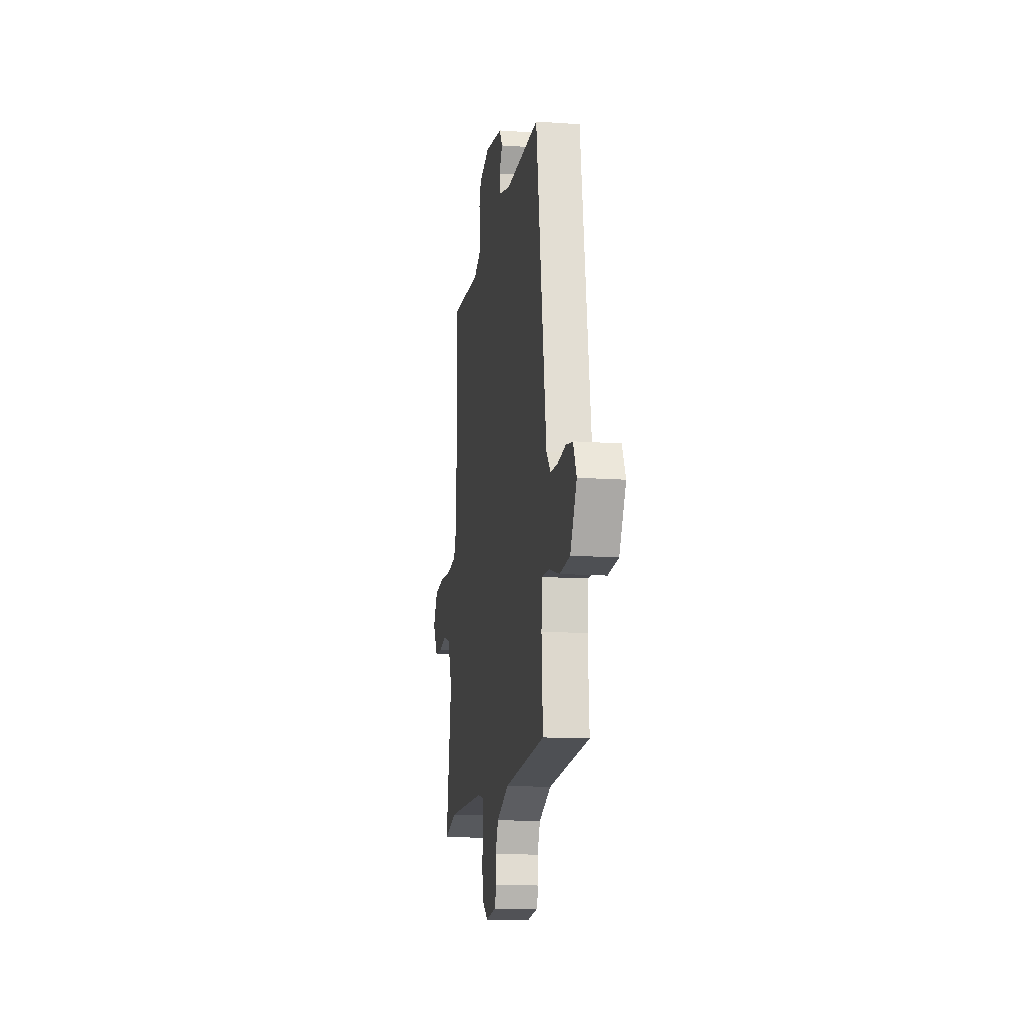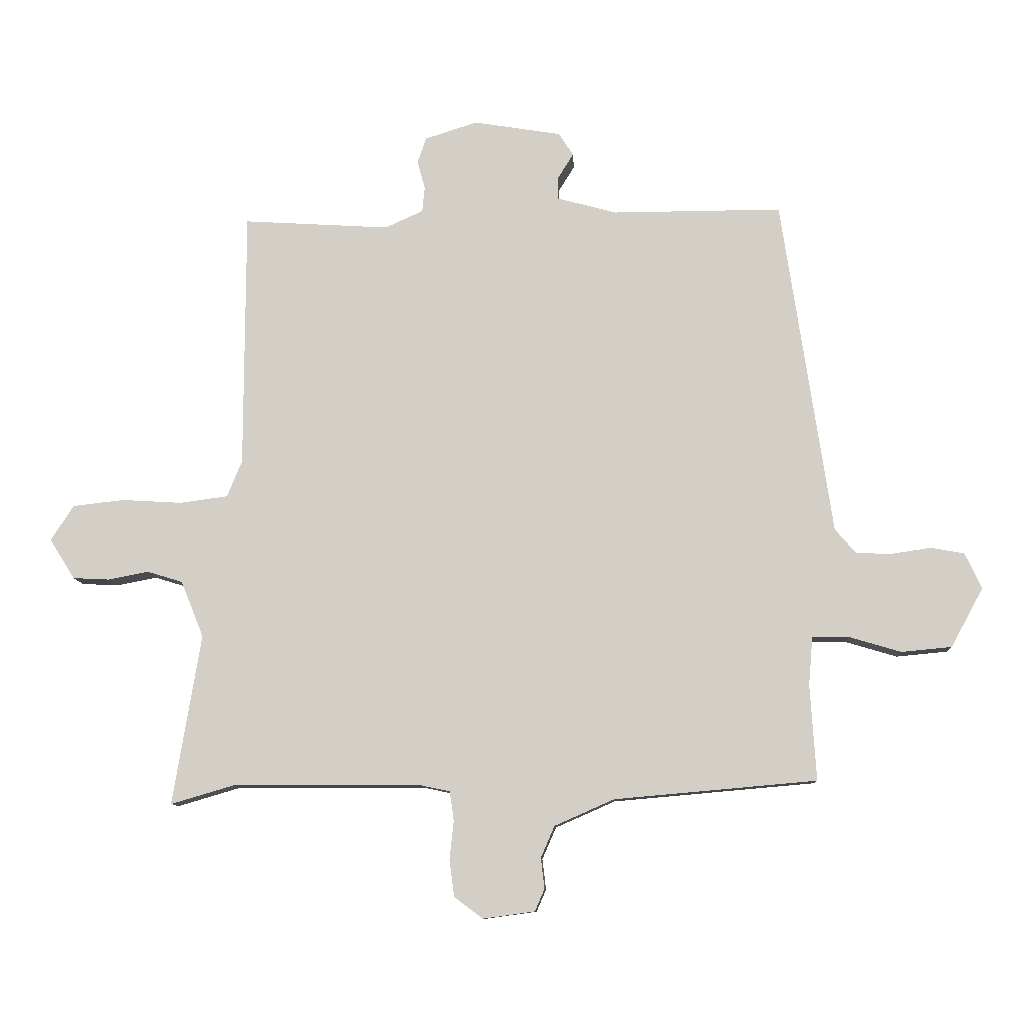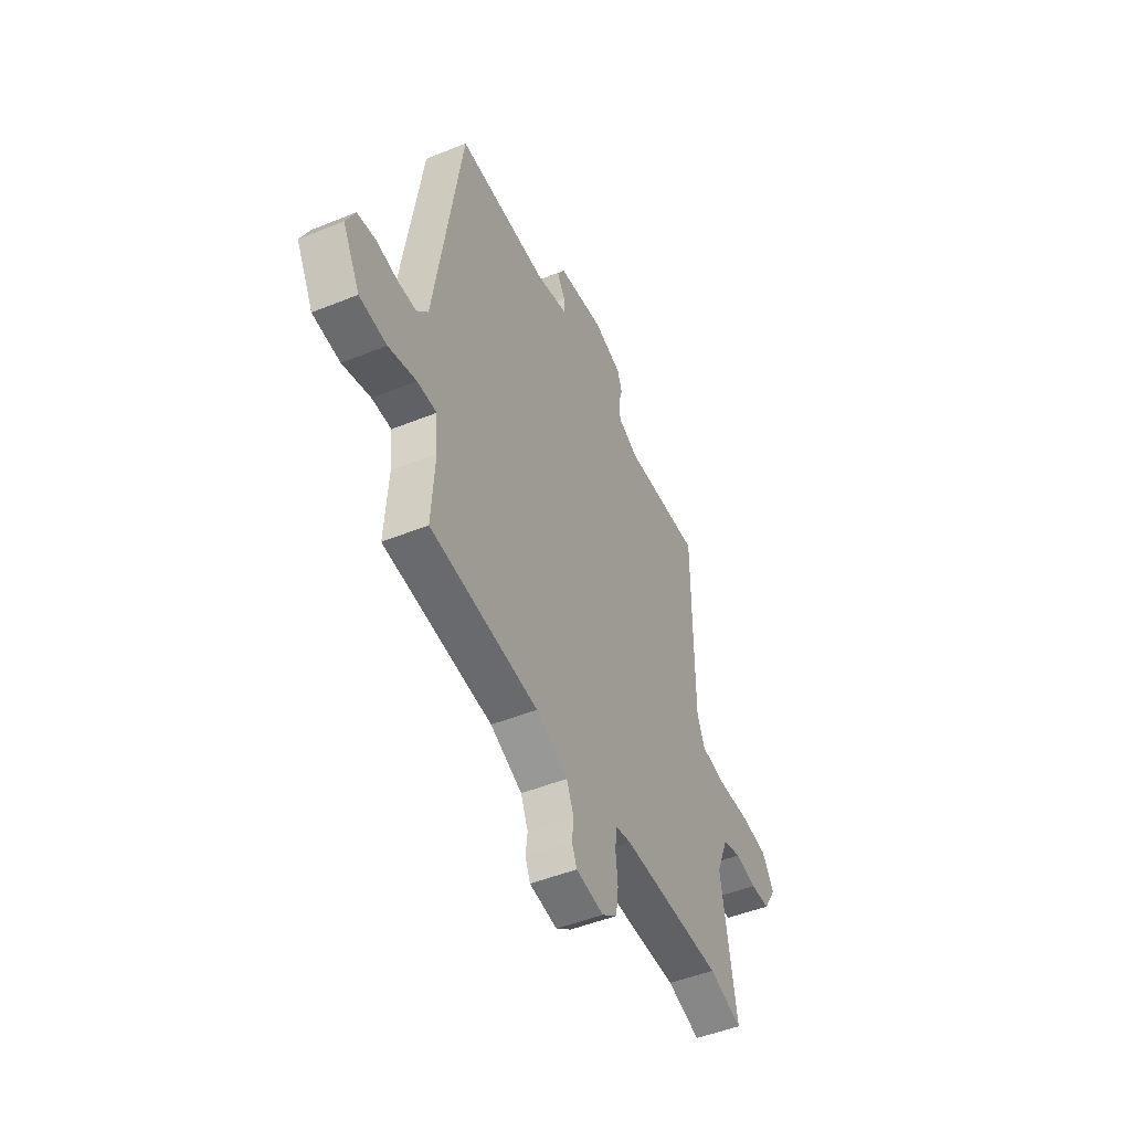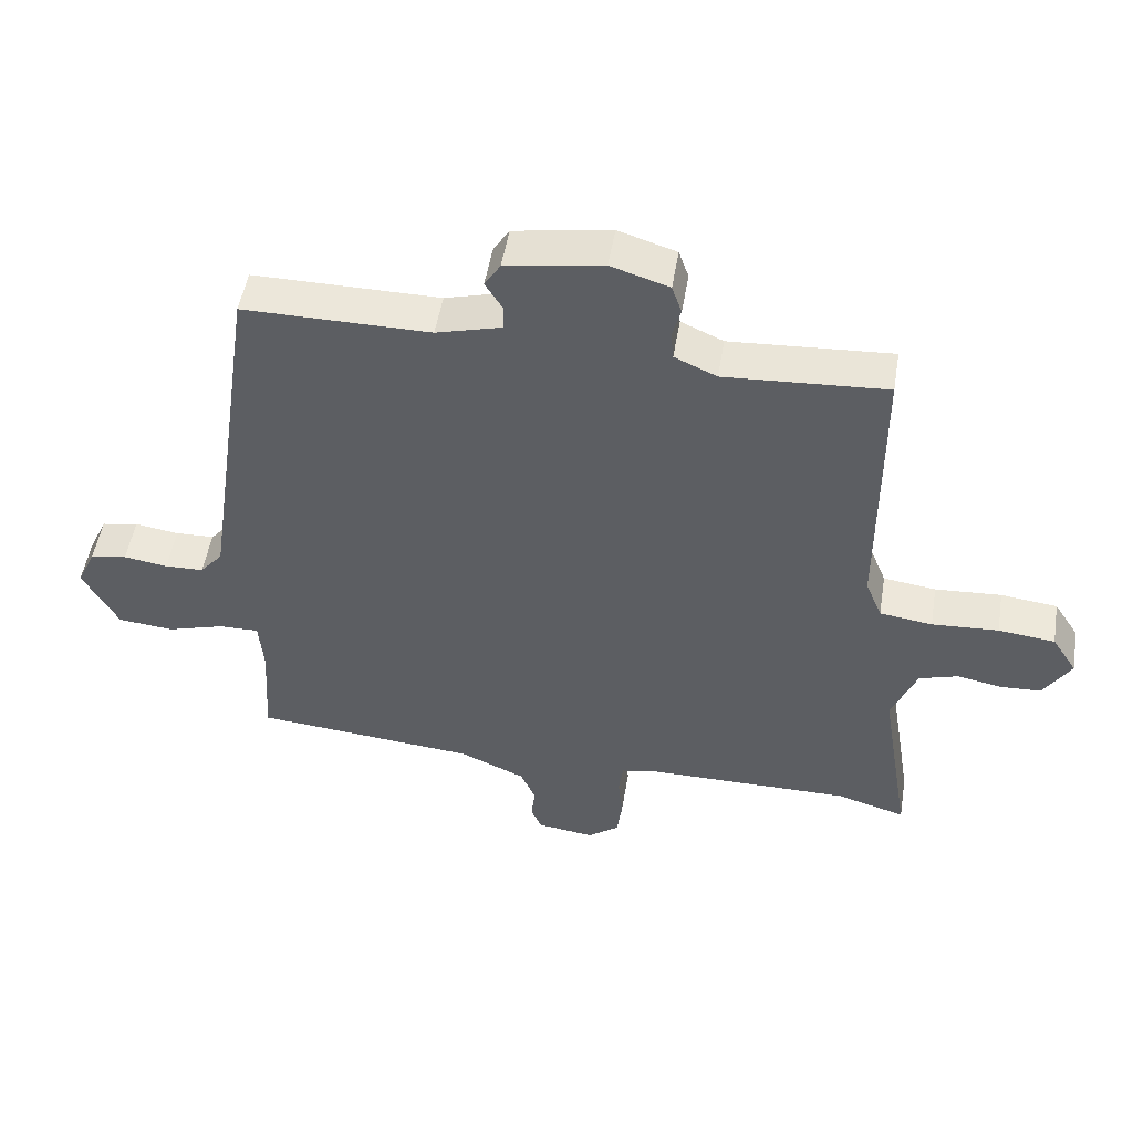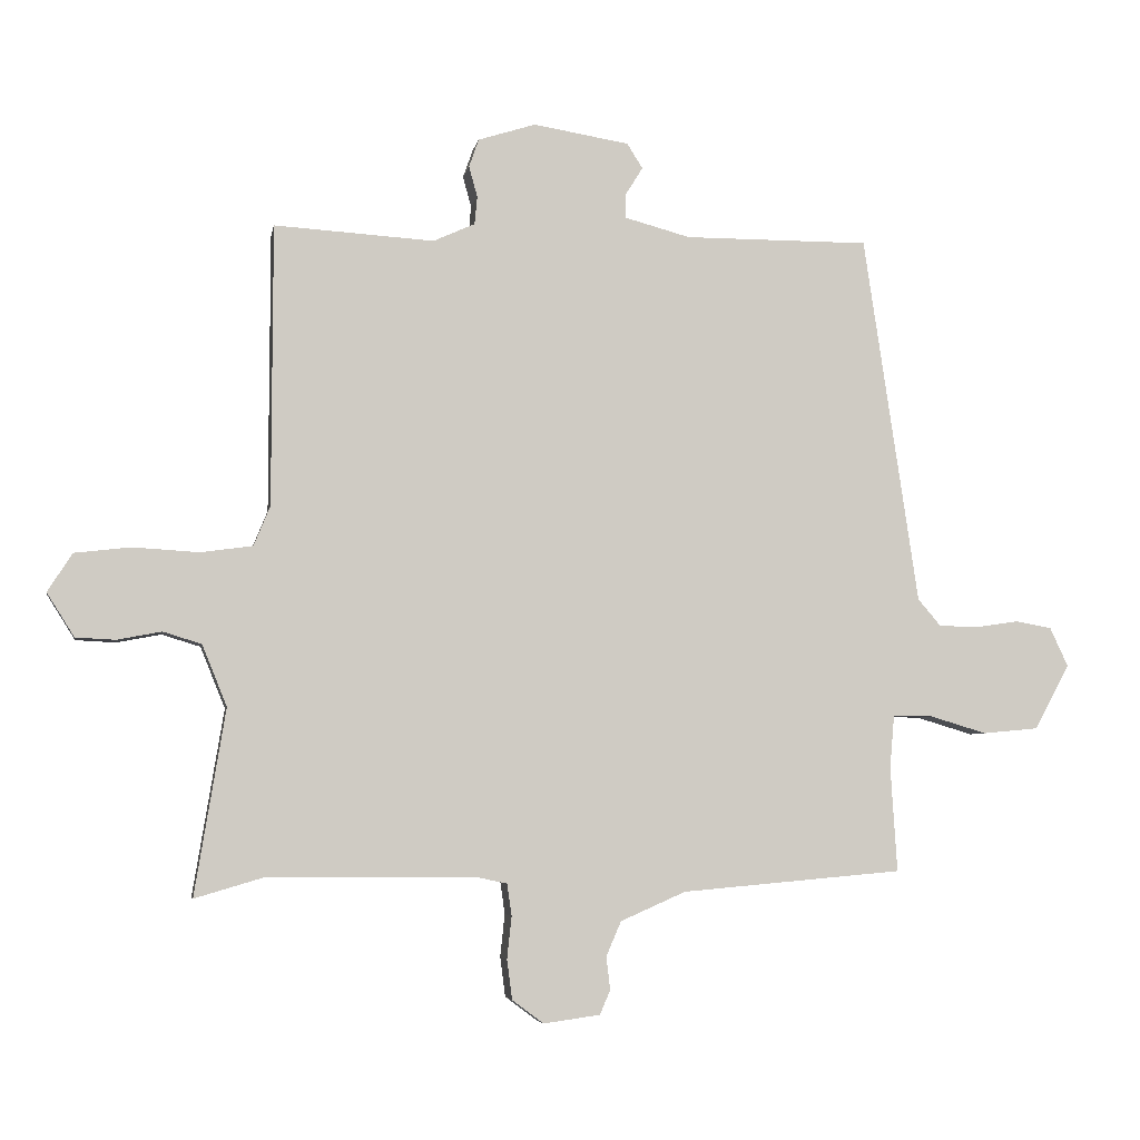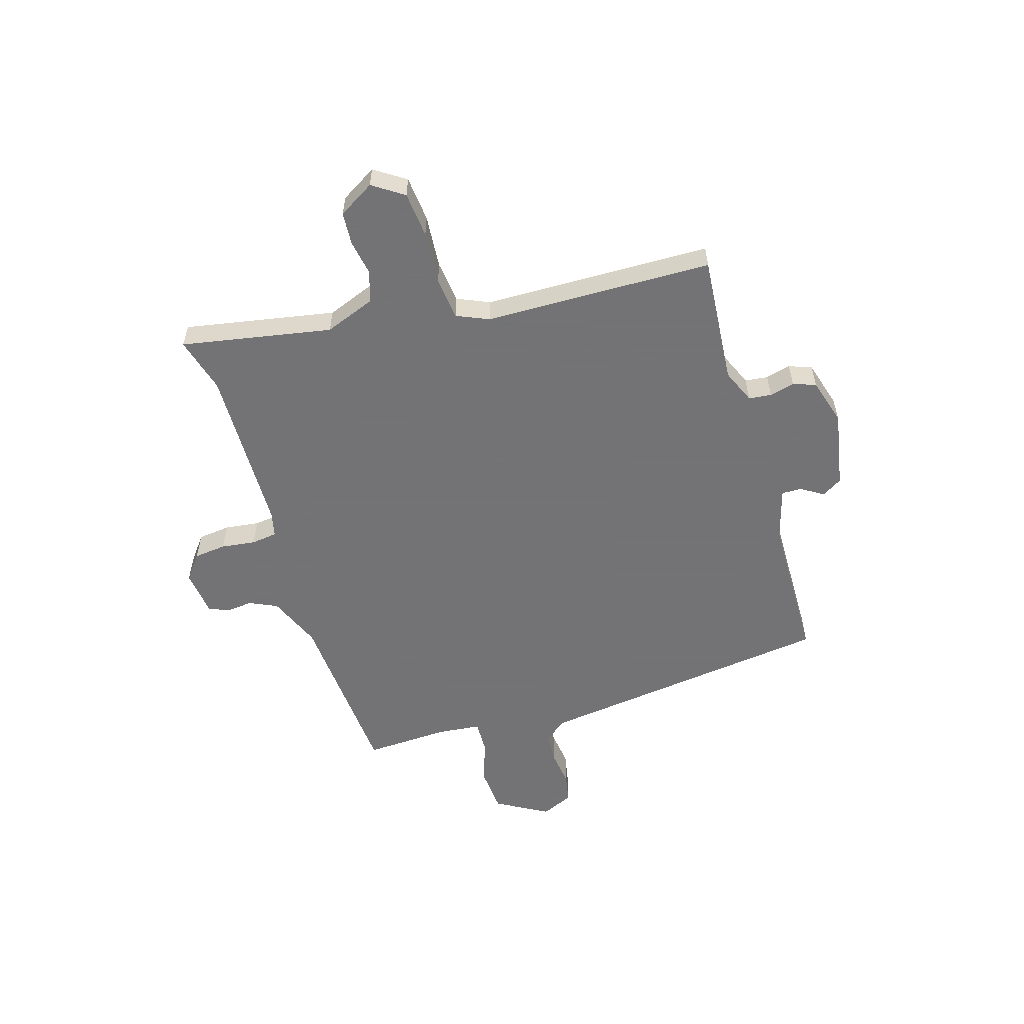
<metadata>
{"format":"obj","ext":"obj","renderer":"f3d","projection":"perspective","resolution":1024,"background":"white","views":[{"elev":-13.7,"azim":81.0,"up":"+Z"},{"elev":-10.0,"azim":2.9,"up":"+Z"},{"elev":-48.6,"azim":114.3,"up":"+Z"},{"elev":50.6,"azim":-170.7,"up":"+Z"},{"elev":-5.0,"azim":-10.0,"up":"+Z"},{"elev":-56.0,"azim":-74.2,"up":"+Y"}]}
</metadata>
<code>
v -0.48 0.07 -0.494
v -0.585 0.07 -0.525
v -0.538 0.07 -0.24
v -0.576 0.07 -0.146
v -0.635 0.07 -0.128
v -0.703 0.07 -0.141
v -0.764 0.07 -0.138
v -0.806 0.07 -0.071
v -0.768 0.07 -0.012
v -0.682 0.07 -0.002
v -0.581 0.07 -0.008
v -0.501 0.07 0.003
v -0.476 0.07 0.064
v -0.475 0.07 0.495
v -0.23 0.07 0.48
v -0.166 0.07 0.509
v -0.162 0.07 0.552
v -0.175 0.07 0.599
v -0.16 0.07 0.642
v -0.072 0.07 0.67
v 0.075 0.07 0.646
v 0.099 0.07 0.608
v 0.073 0.07 0.566
v 0.073 0.07 0.528
v 0.173 0.07 0.501
v 0.457 0.07 0.502
v 0.541 0.07 -0.064
v 0.576 0.07 -0.105
v 0.635 0.07 -0.107
v 0.702 0.07 -0.097
v 0.758 0.07 -0.107
v 0.786 0.07 -0.167
v 0.732 0.07 -0.266
v 0.647 0.07 -0.274
v 0.56 0.07 -0.248
v 0.499 0.07 -0.247
v 0.492 0.07 -0.329
v 0.502 0.07 -0.489
v 0.163 0.07 -0.519
v 0.063 0.07 -0.563
v 0.04 0.07 -0.616
v 0.046 0.07 -0.667
v 0.03 0.07 -0.704
v -0.057 0.07 -0.716
v -0.105 0.07 -0.68
v -0.113 0.07 -0.619
v -0.106 0.07 -0.554
v -0.113 0.07 -0.505
v -0.161 0.07 -0.495
v -0.48 0 -0.494
v -0.585 0 -0.525
v -0.538 0 -0.24
v -0.576 0 -0.146
v -0.635 0 -0.128
v -0.703 0 -0.141
v -0.764 0 -0.138
v -0.806 0 -0.071
v -0.768 0 -0.012
v -0.682 0 -0.002
v -0.581 0 -0.008
v -0.501 0 0.003
v -0.476 0 0.064
v -0.475 0 0.495
v -0.23 0 0.48
v -0.166 0 0.509
v -0.162 0 0.552
v -0.175 0 0.599
v -0.16 0 0.642
v -0.072 0 0.67
v 0.075 0 0.646
v 0.099 0 0.608
v 0.073 0 0.566
v 0.073 0 0.528
v 0.173 0 0.501
v 0.457 0 0.502
v 0.541 0 -0.064
v 0.576 0 -0.105
v 0.635 0 -0.107
v 0.702 0 -0.097
v 0.758 0 -0.107
v 0.786 0 -0.167
v 0.732 0 -0.266
v 0.647 0 -0.274
v 0.56 0 -0.248
v 0.499 0 -0.247
v 0.492 0 -0.329
v 0.502 0 -0.489
v 0.163 0 -0.519
v 0.063 0 -0.563
v 0.04 0 -0.616
v 0.046 0 -0.667
v 0.03 0 -0.704
v -0.057 0 -0.716
v -0.105 0 -0.68
v -0.113 0 -0.619
v -0.106 0 -0.554
v -0.113 0 -0.505
v -0.161 0 -0.495
f 45 46 47
f 44 45 47
f 43 44 47
f 42 43 47
f 41 42 47
f 40 41 47 48
f 39 40 48
f 39 48 49
f 38 39 49
f 37 38 49
f 33 34 35
f 32 33 35
f 31 32 35
f 30 31 35
f 29 30 35
f 28 29 35 36
f 27 28 36
f 25 26 27 36
f 37 49 1
f 36 37 1
f 25 36 1
f 24 25 1
f 21 22 23
f 20 21 23
f 19 20 23
f 18 19 23
f 17 18 23
f 13 14 15
f 12 13 15 16
f 9 10 11
f 8 9 11
f 7 8 11
f 6 7 11
f 5 6 11
f 4 5 11 12
f 3 4 12 16
f 1 2 3 16
f 16 17 23 24
f 1 16 24
f 96 95 94
f 96 94 93
f 96 93 92
f 96 92 91
f 96 91 90
f 97 96 90 89
f 97 89 88
f 98 97 88
f 98 88 87
f 98 87 86
f 84 83 82
f 84 82 81
f 84 81 80
f 84 80 79
f 84 79 78
f 85 84 78 77
f 85 77 76
f 85 76 75 74
f 50 98 86
f 50 86 85
f 50 85 74
f 50 74 73
f 72 71 70
f 72 70 69
f 72 69 68
f 72 68 67
f 72 67 66
f 64 63 62
f 65 64 62 61
f 60 59 58
f 60 58 57
f 60 57 56
f 60 56 55
f 60 55 54
f 61 60 54 53
f 65 61 53 52
f 65 52 51 50
f 73 72 66 65
f 73 65 50
f 1 50 51 2
f 2 51 52 3
f 3 52 53 4
f 4 53 54 5
f 5 54 55 6
f 6 55 56 7
f 7 56 57 8
f 8 57 58 9
f 9 58 59 10
f 10 59 60 11
f 11 60 61 12
f 12 61 62 13
f 13 62 63 14
f 14 63 64 15
f 15 64 65 16
f 16 65 66 17
f 17 66 67 18
f 18 67 68 19
f 19 68 69 20
f 20 69 70 21
f 21 70 71 22
f 22 71 72 23
f 23 72 73 24
f 24 73 74 25
f 25 74 75 26
f 26 75 76 27
f 27 76 77 28
f 28 77 78 29
f 29 78 79 30
f 30 79 80 31
f 31 80 81 32
f 32 81 82 33
f 33 82 83 34
f 34 83 84 35
f 35 84 85 36
f 36 85 86 37
f 37 86 87 38
f 38 87 88 39
f 39 88 89 40
f 40 89 90 41
f 41 90 91 42
f 42 91 92 43
f 43 92 93 44
f 44 93 94 45
f 45 94 95 46
f 46 95 96 47
f 47 96 97 48
f 48 97 98 49
f 49 98 50 1

</code>
